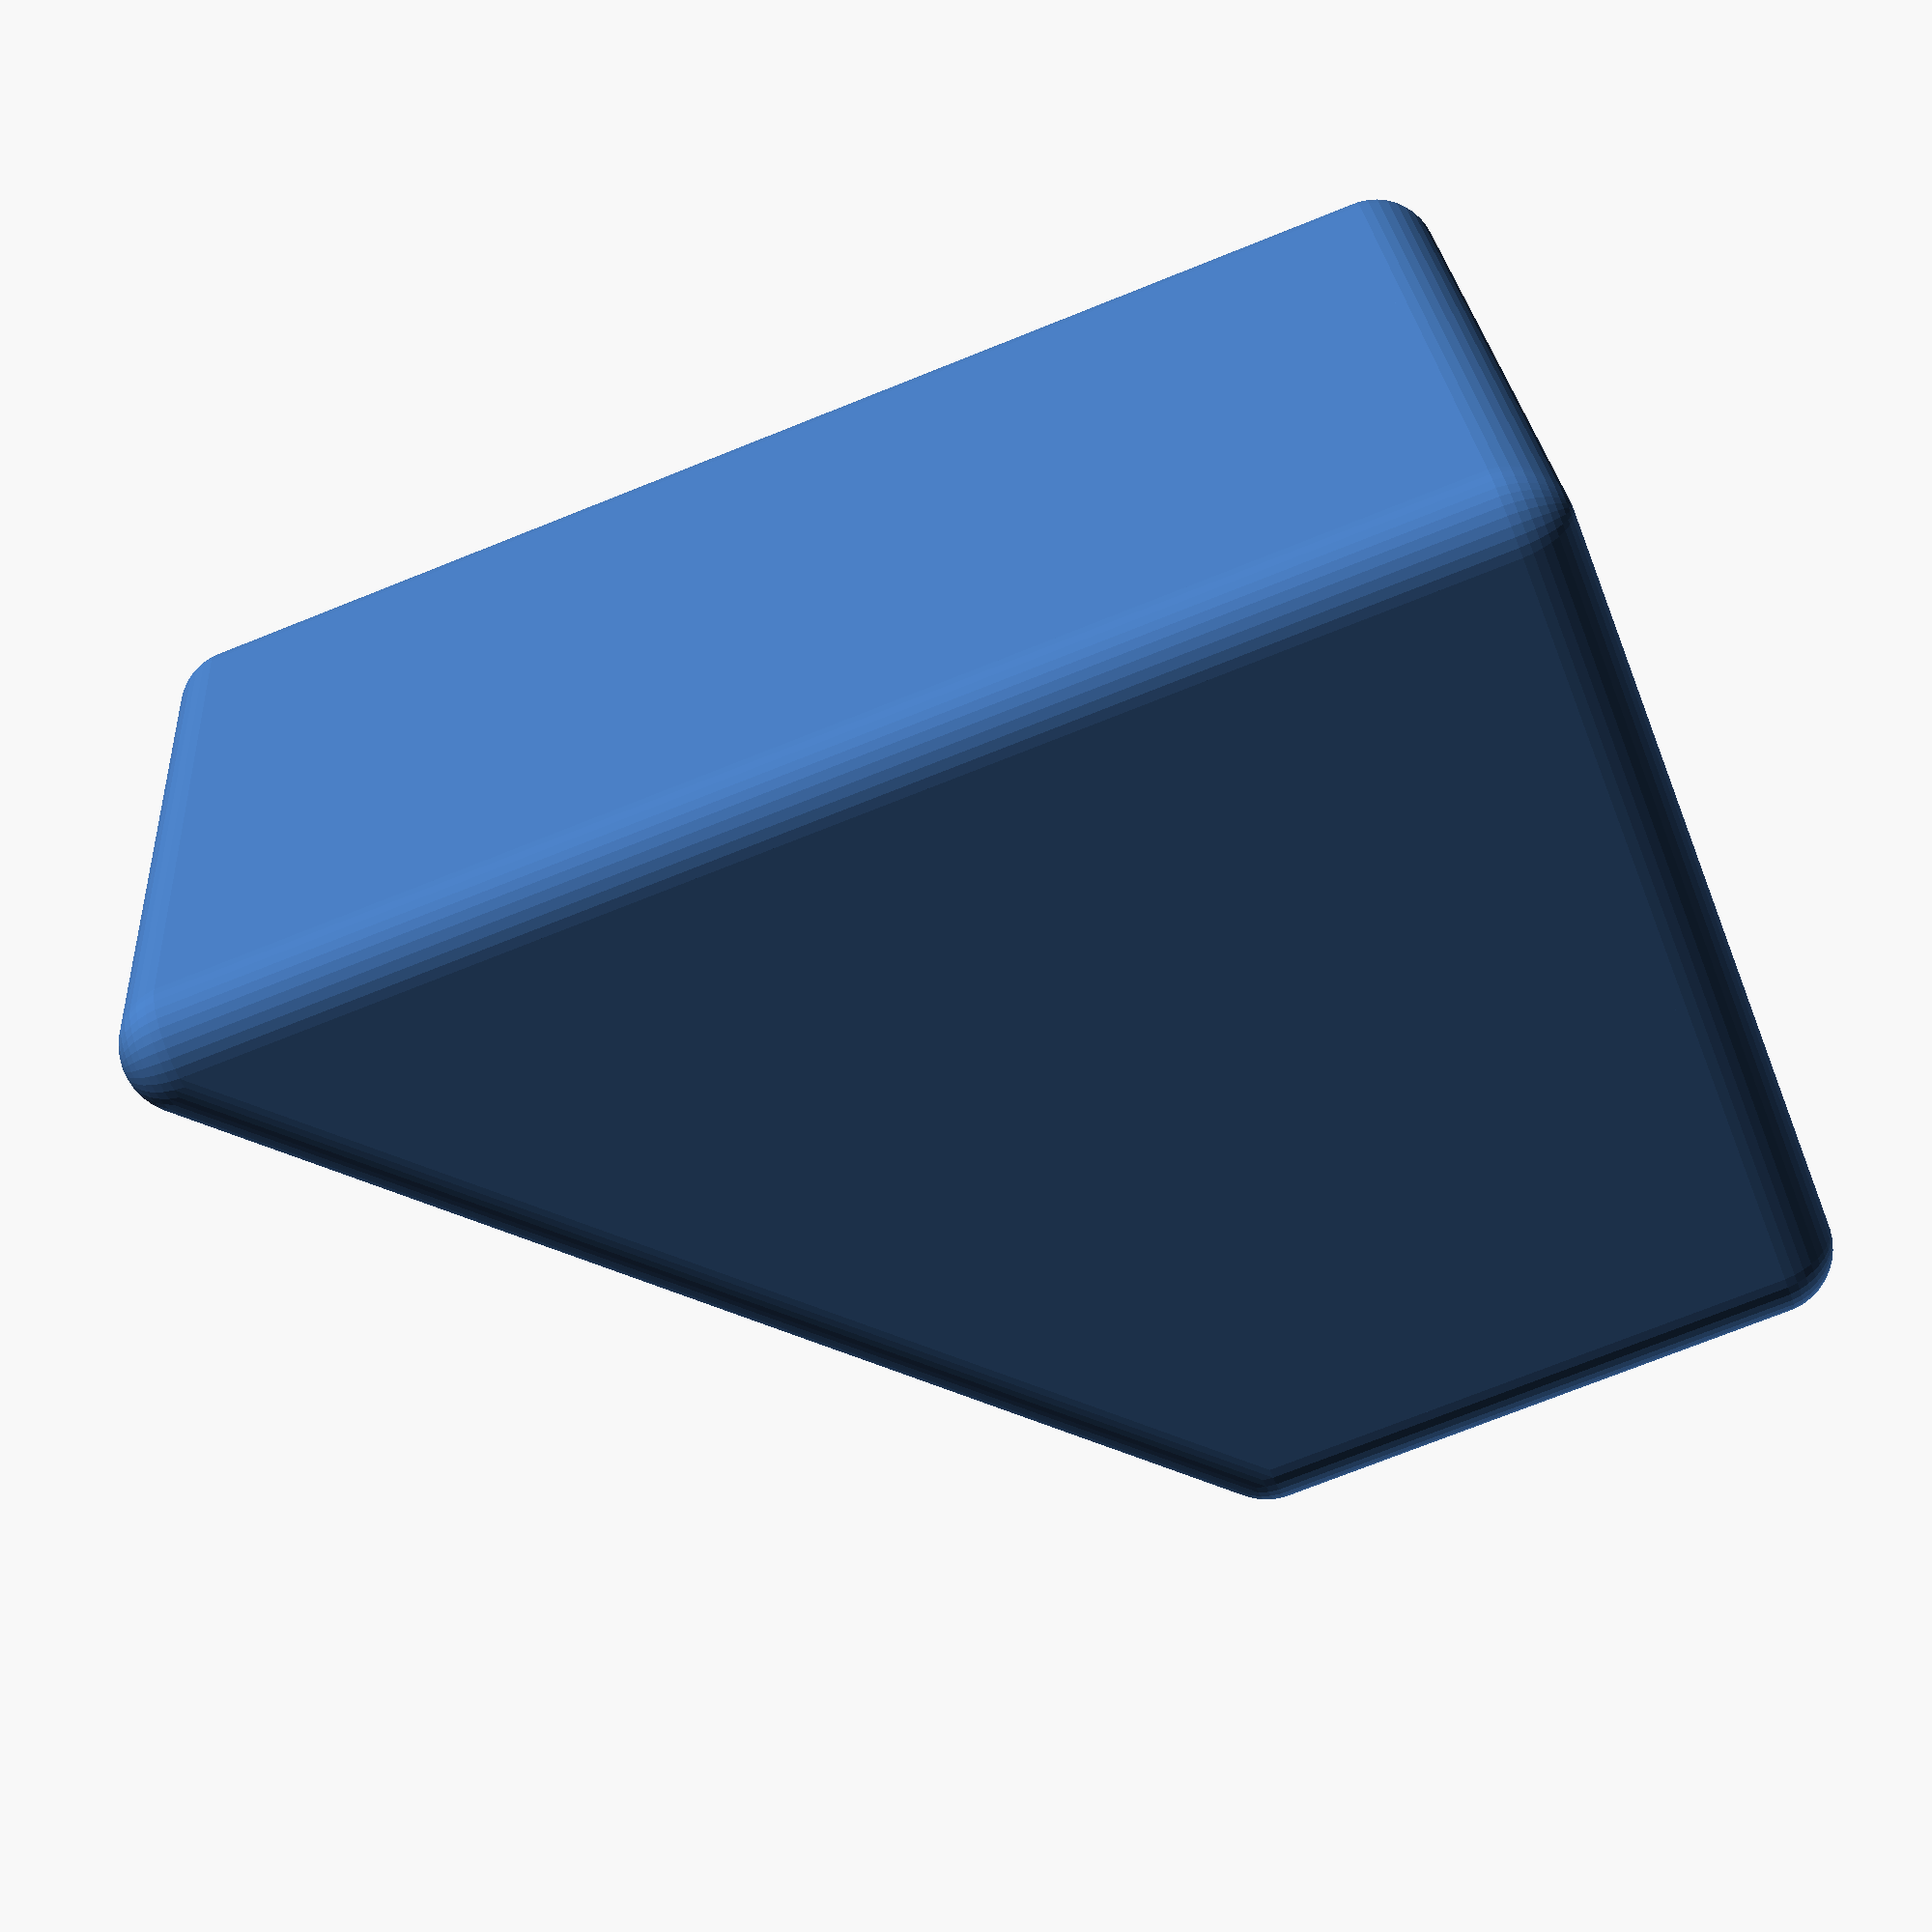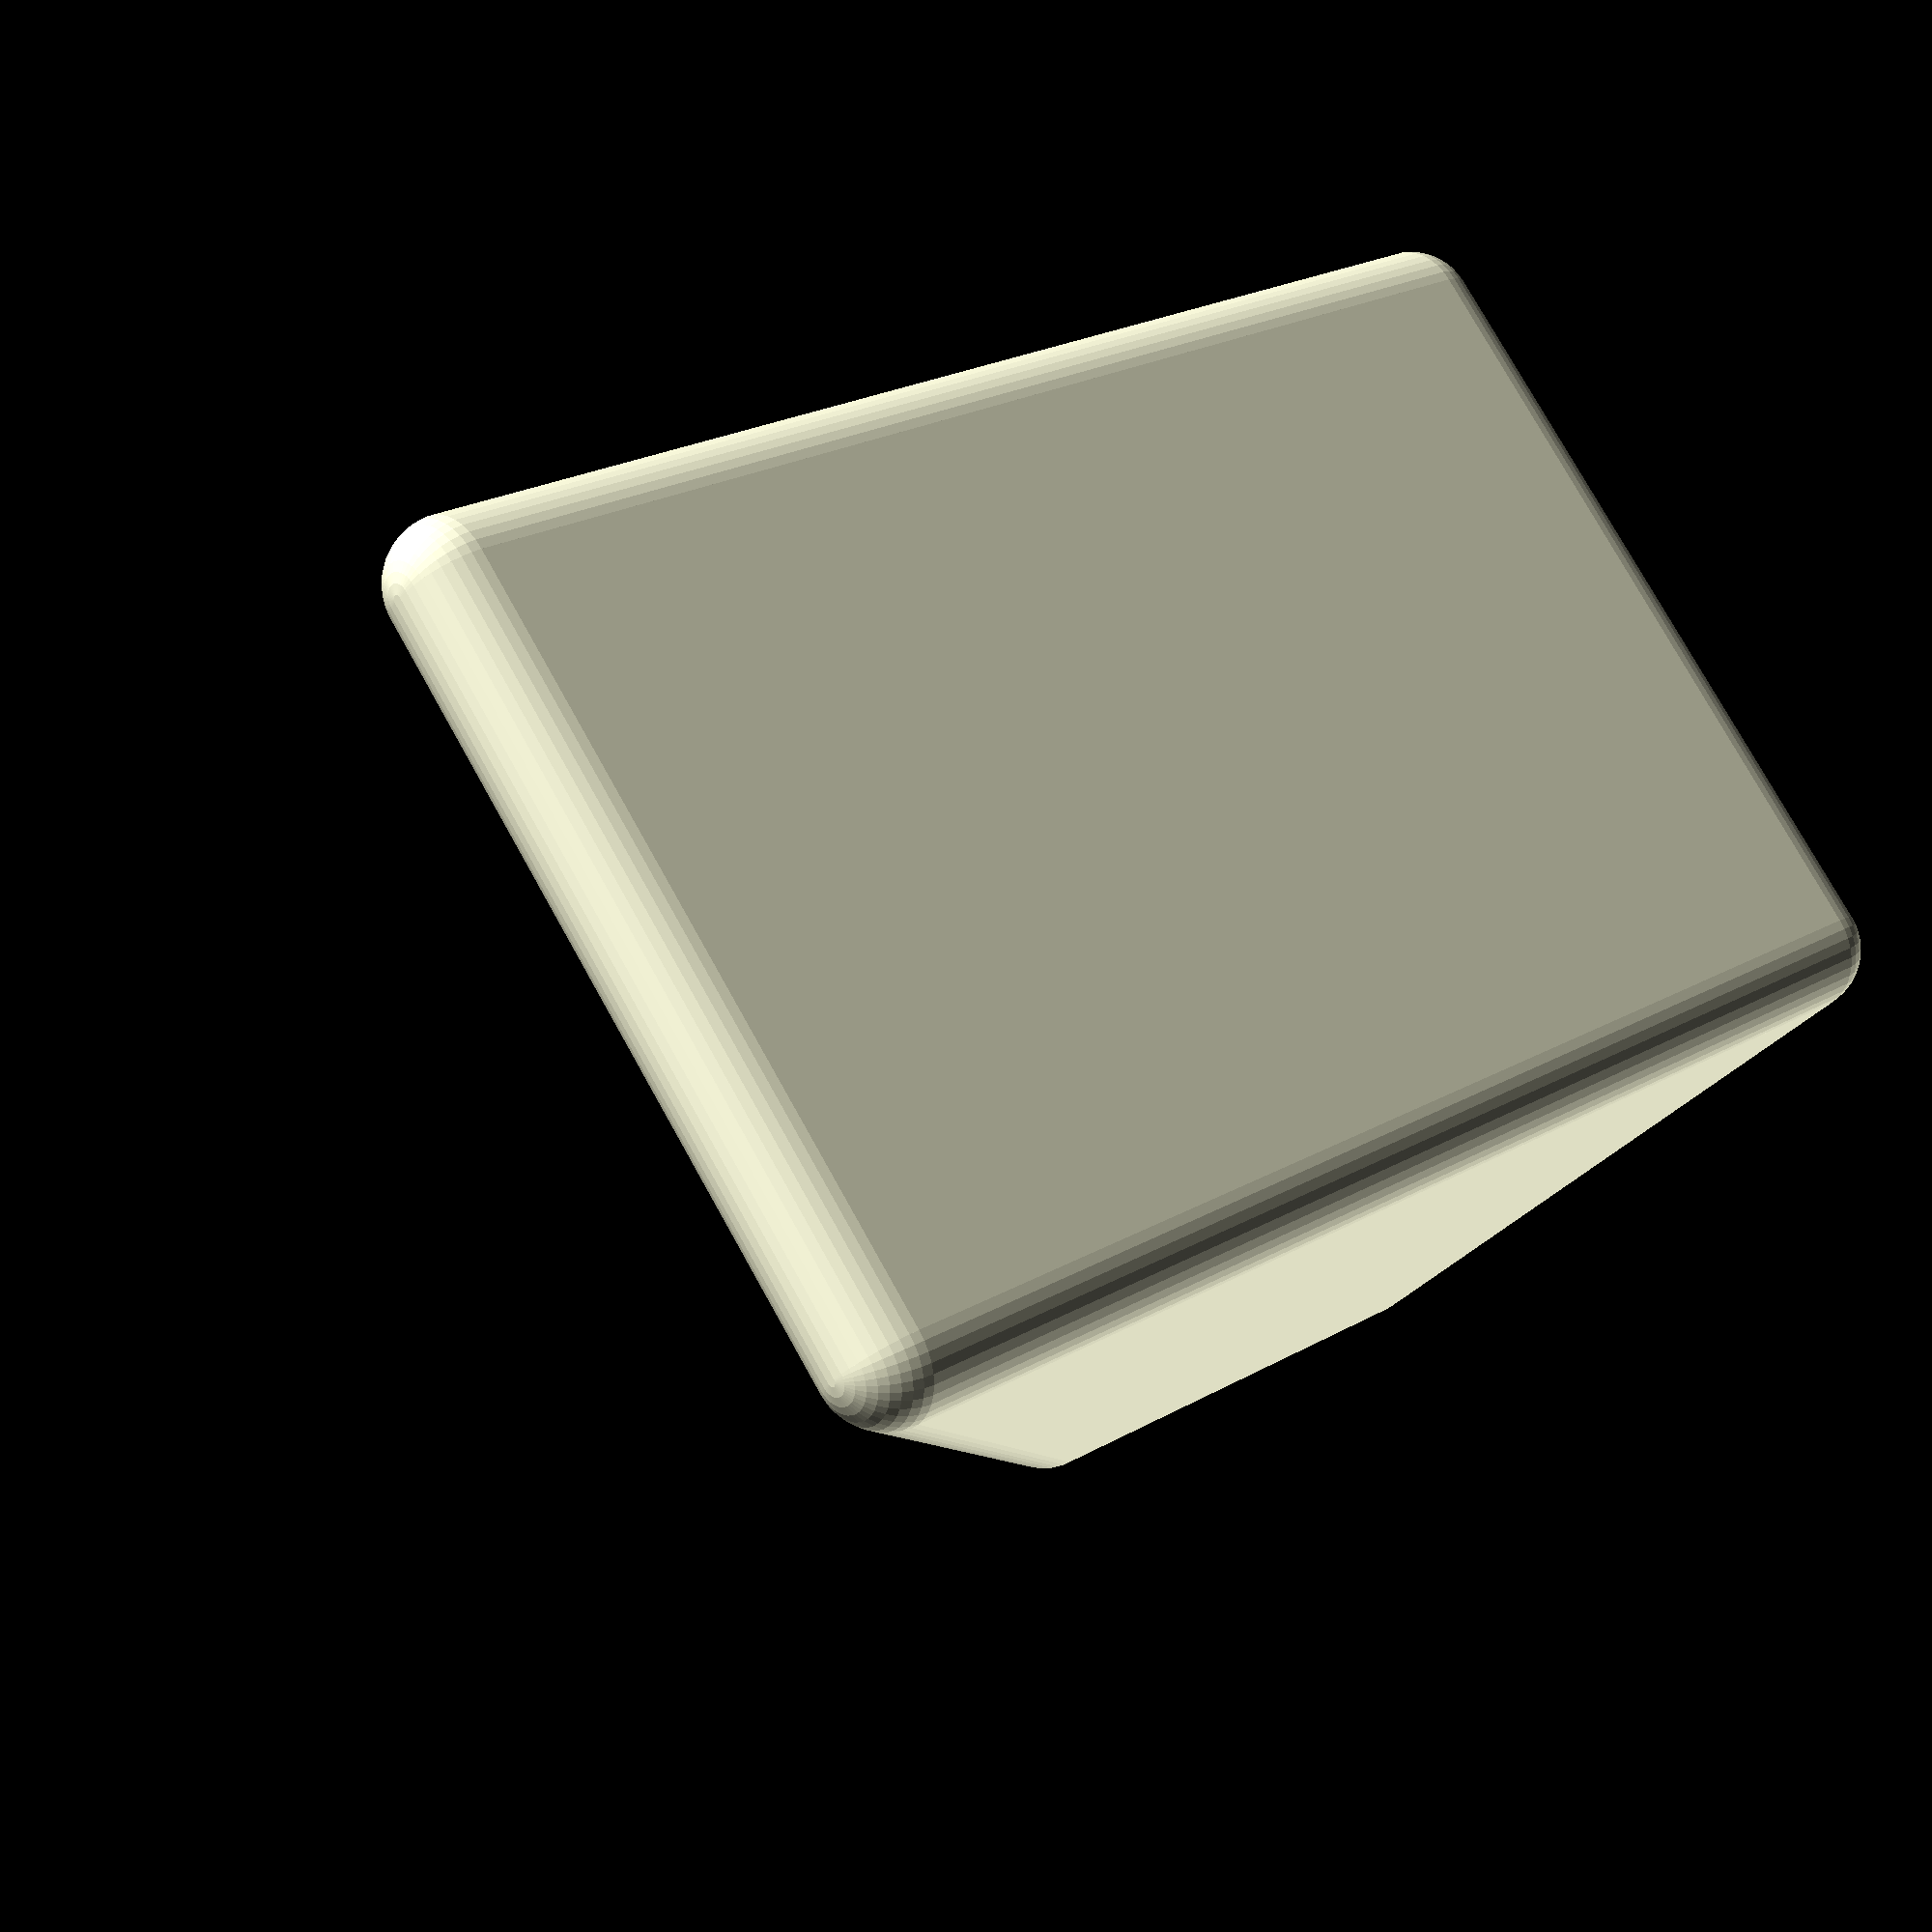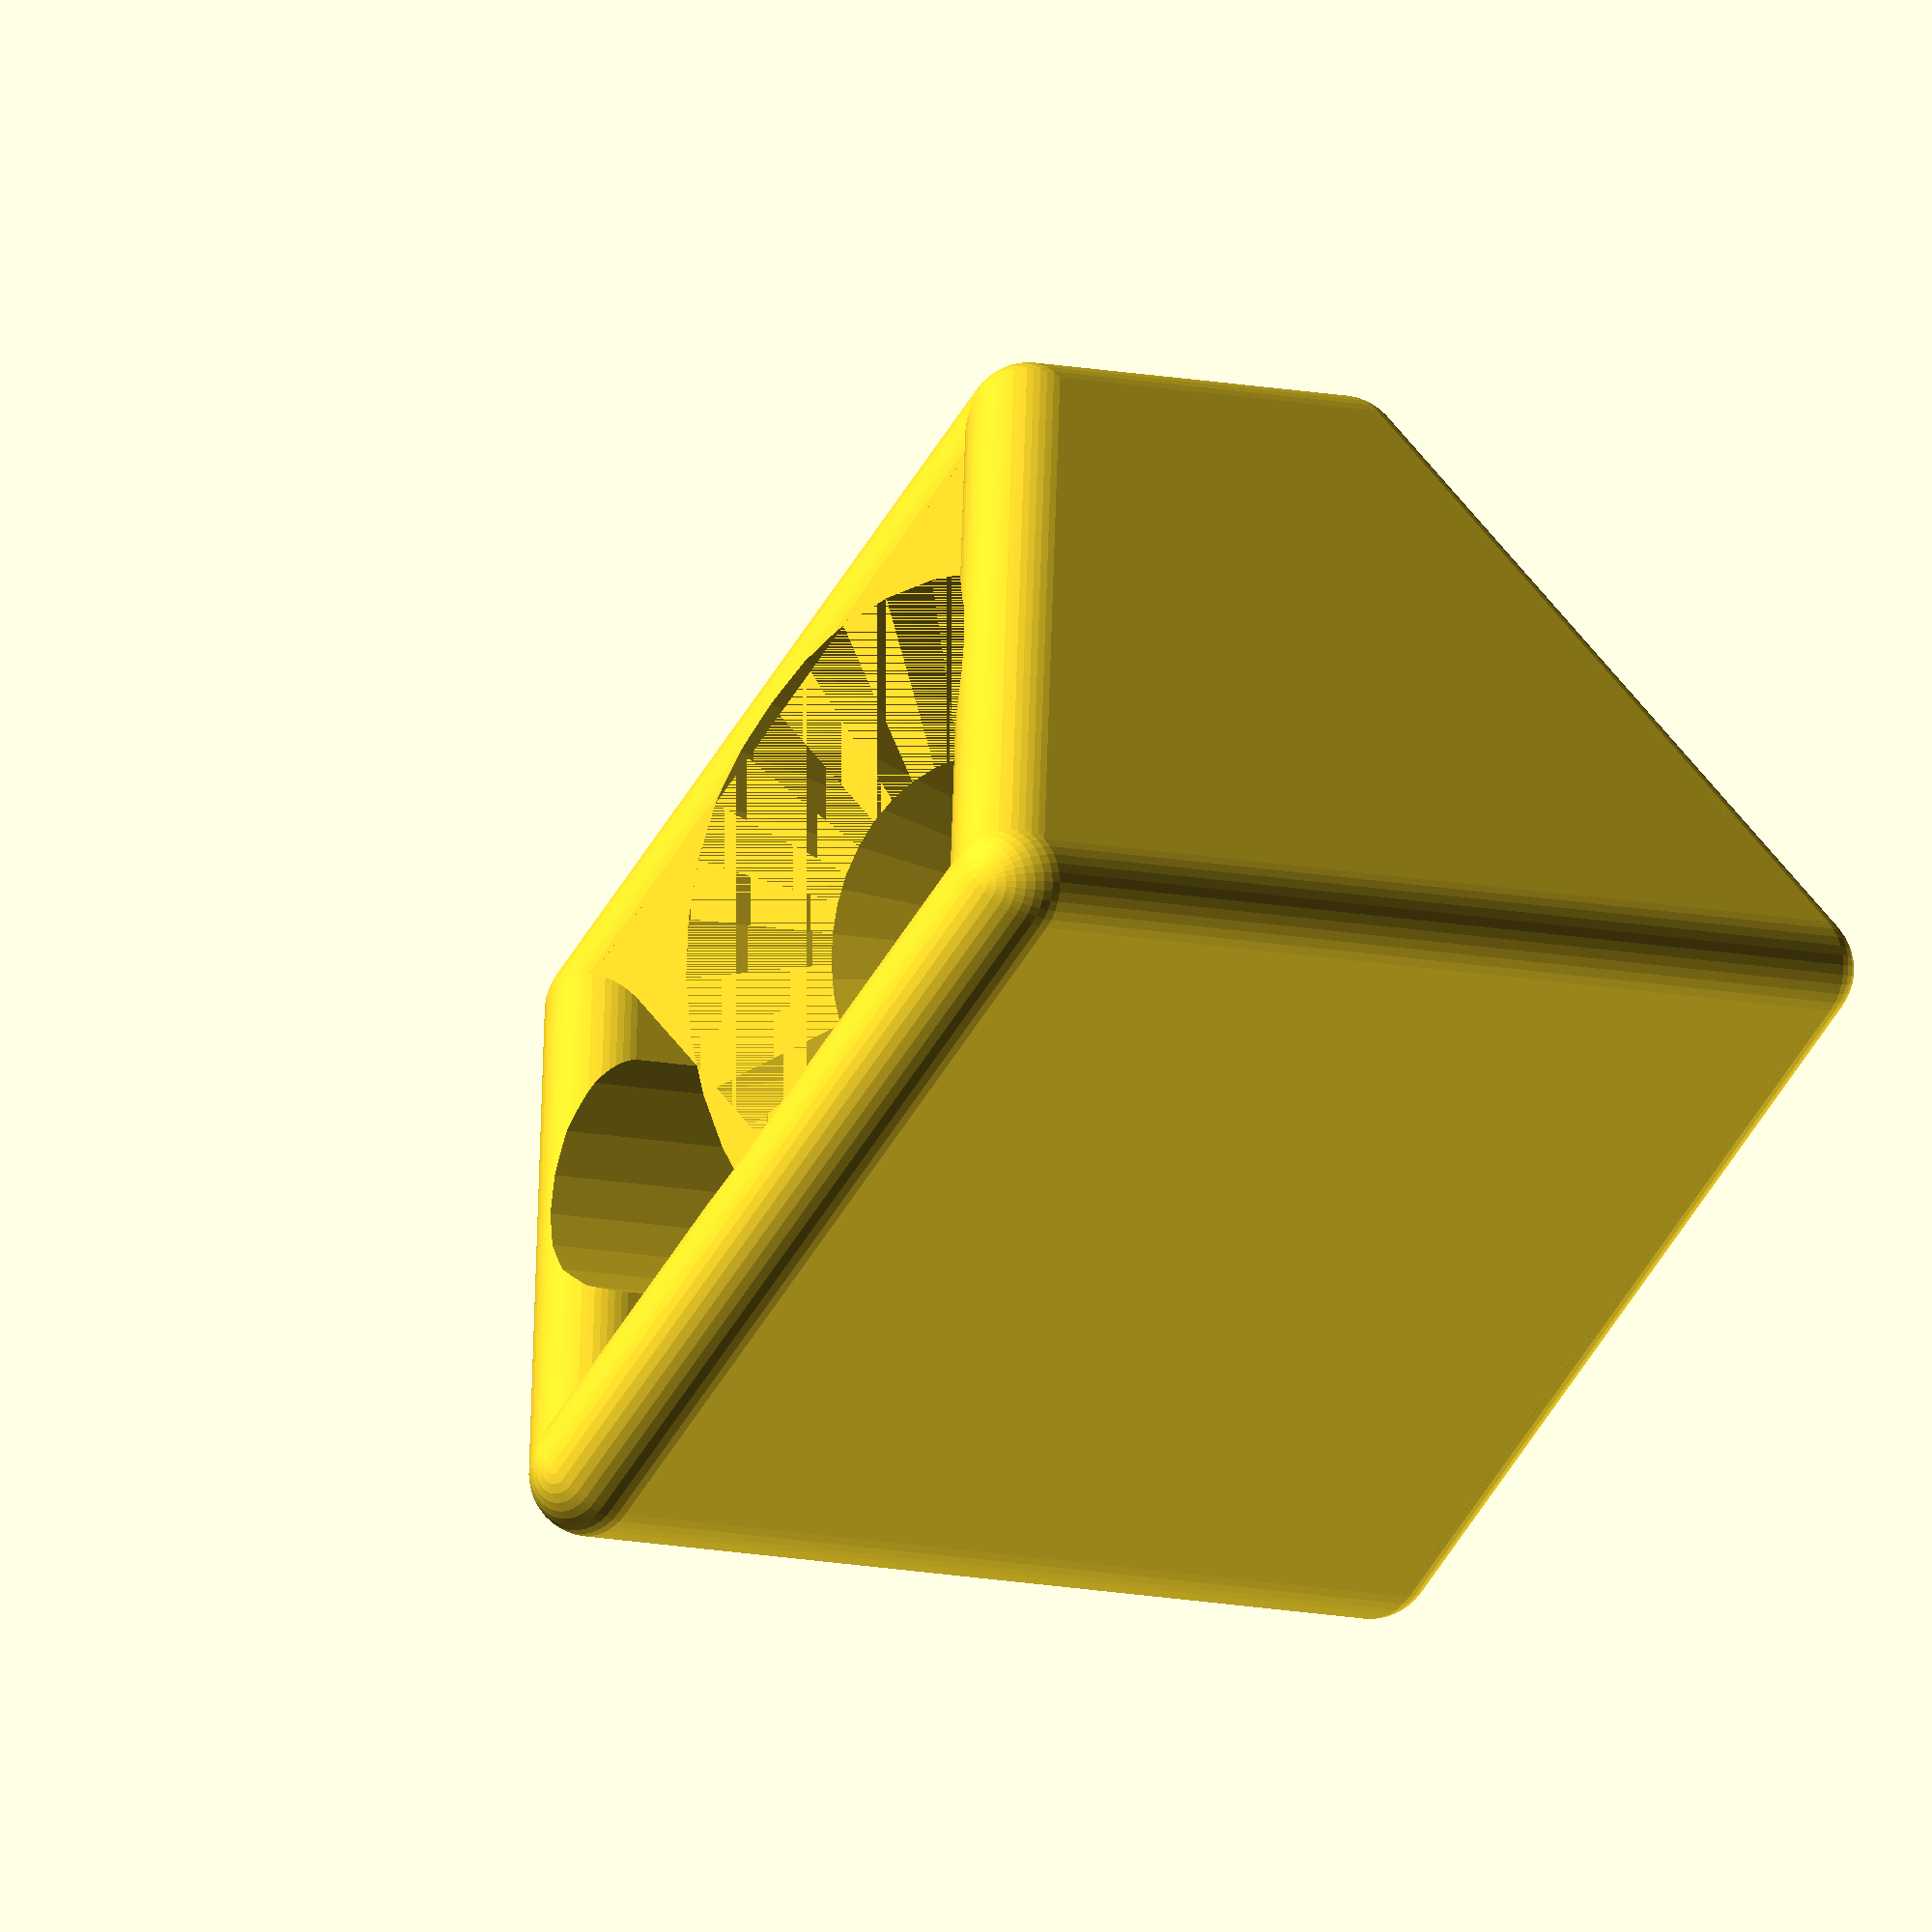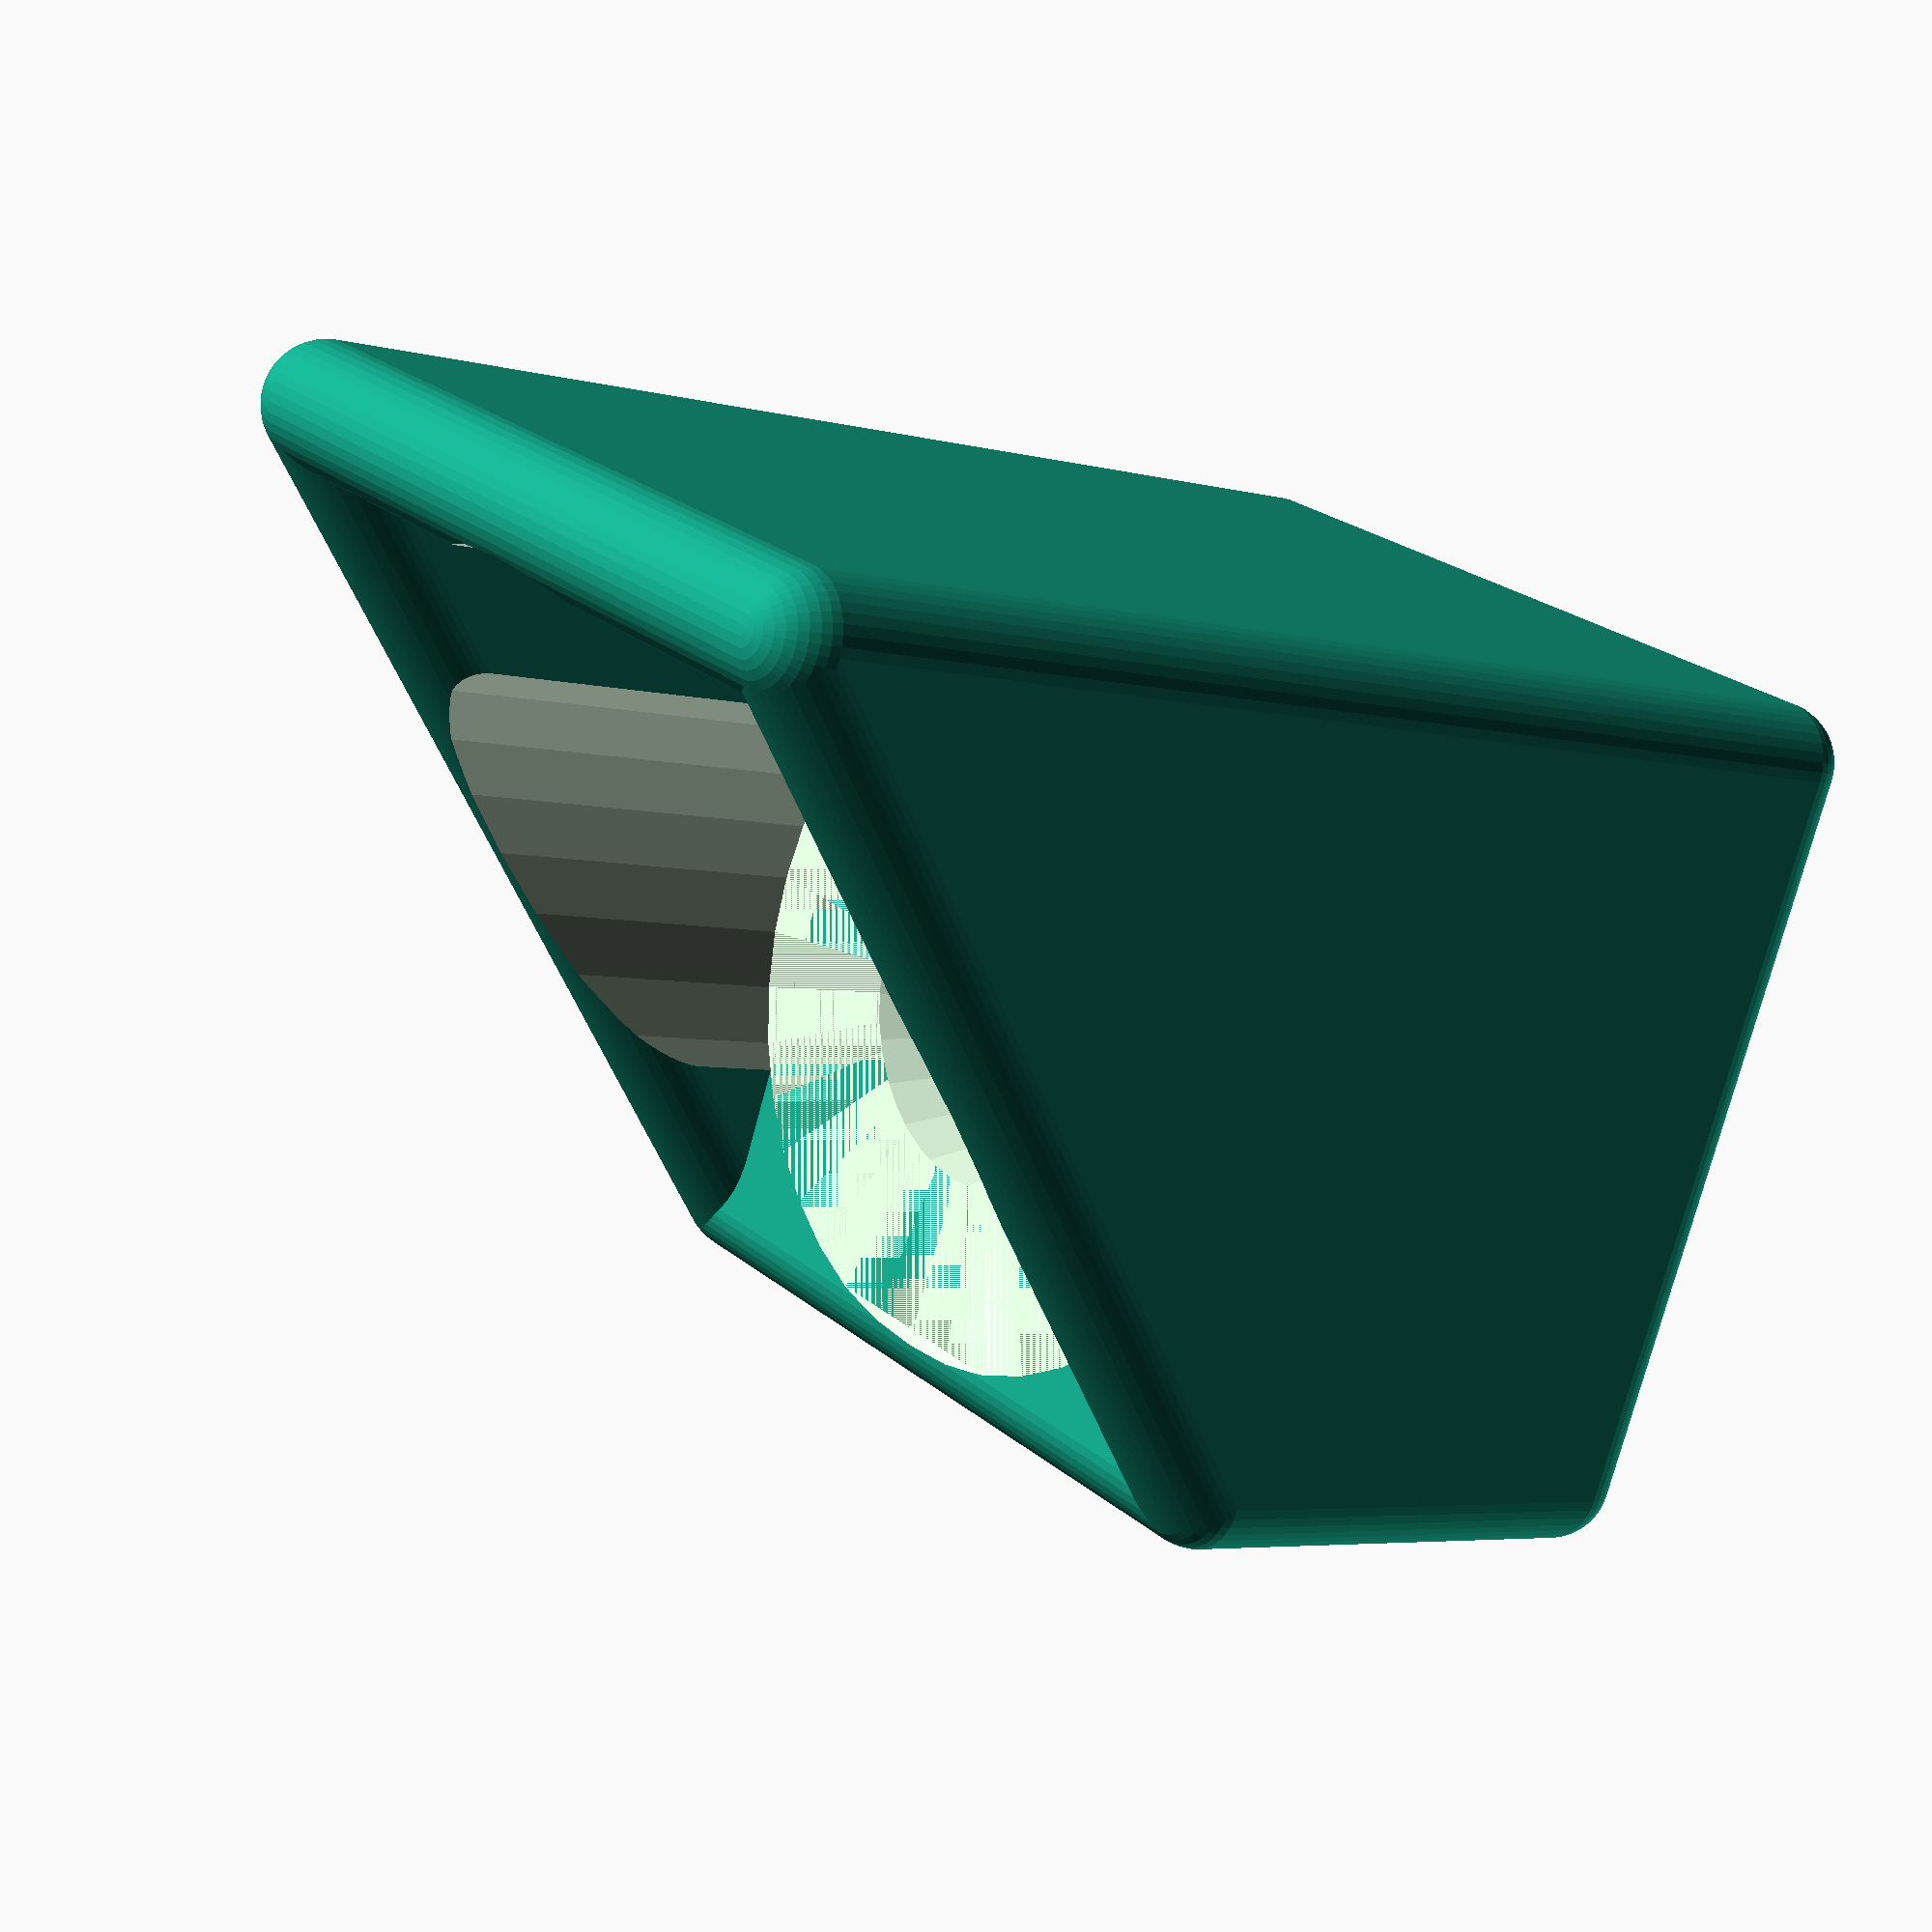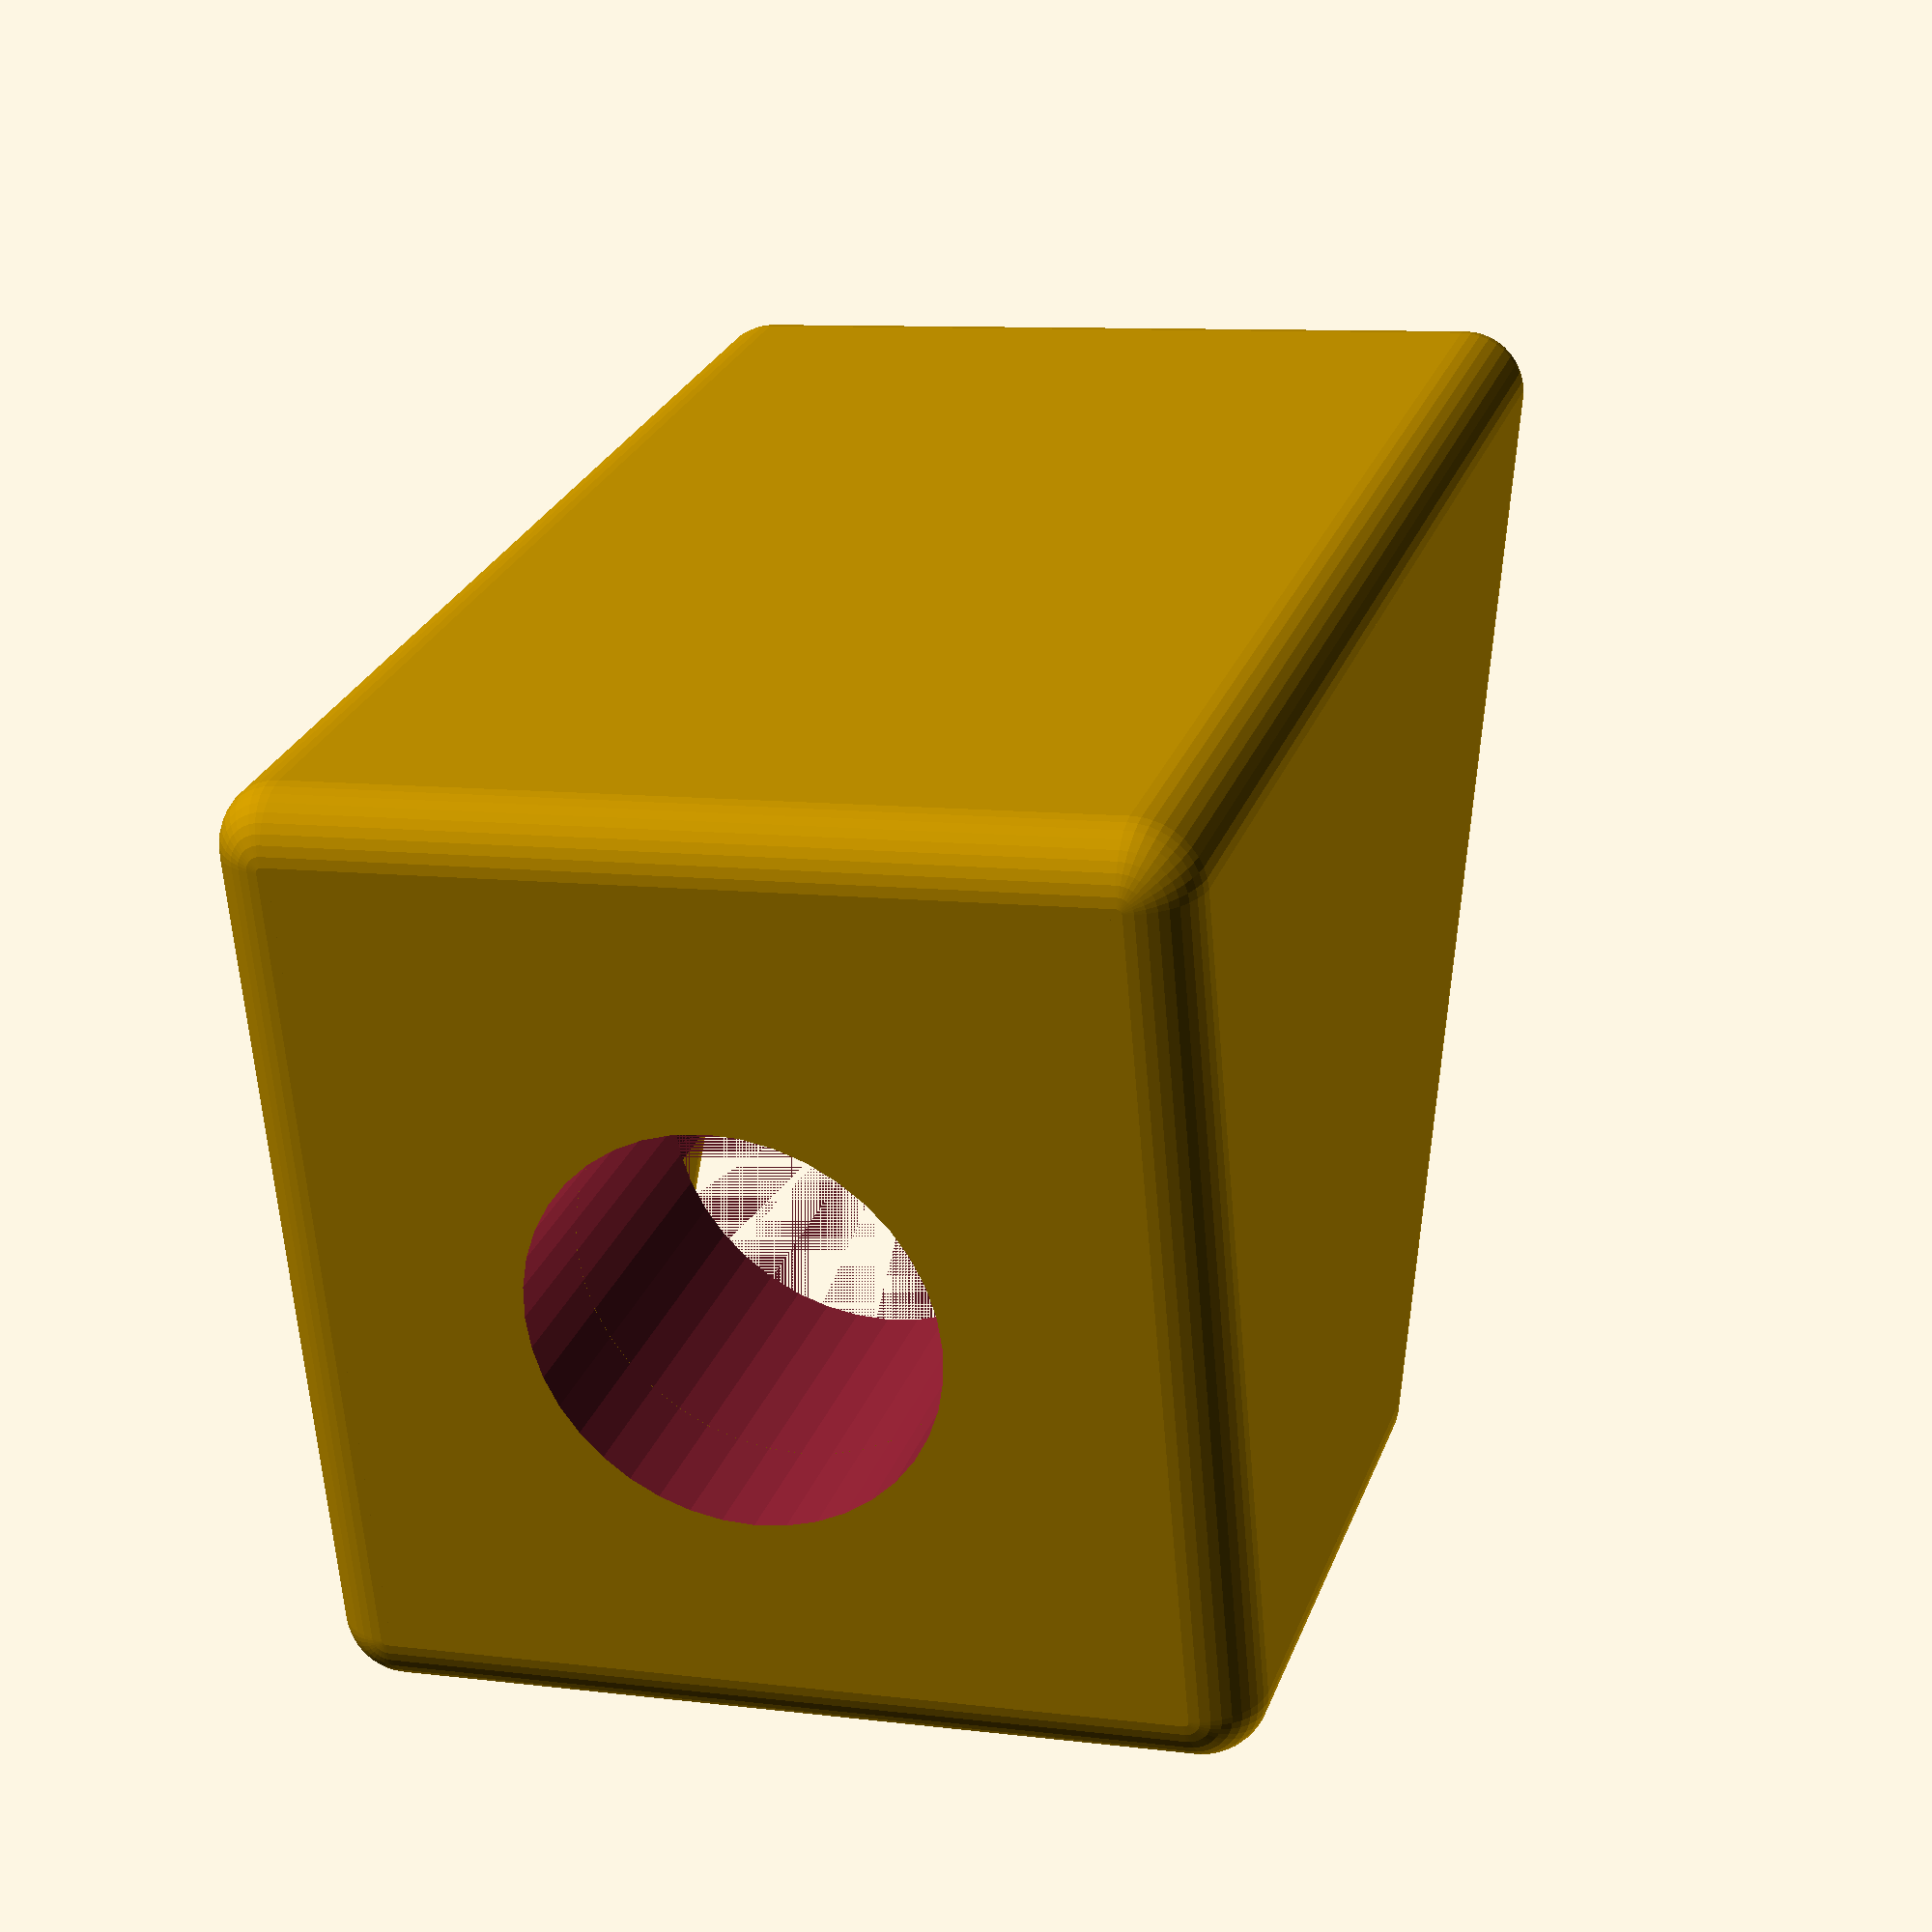
<openscad>
/**
 * Martin Egli
 * 2020-09-26
 */
res = 40;

module fe15() {
    color("Silver")
    translate([0,0,15/2])
    rotate([90,0,0])
    cylinder(r=15/2, h = 0.2, $fn=res);
}

module w05n() {
    color("Silver")
    translate([0,0,0])
    cube([5,5,5]);
}

module schnapper(r1=1) {
    difference() {
        union() {
            // front
            hull() {
                translate([3.05,0.5,0.5+10])
                sphere(r=r1/2, $fn = res);
                translate([-3.05,0.5,0.5+10])
                sphere(r=r1/2, $fn = res);
                
                translate([3.05,0.5,0.5])
                sphere(r=r1/2, $fn = res);
                translate([-3.05,0.5,0.5])
                sphere(r=r1/2, $fn = res);
            }
            // bottom
            hull() {
                translate([3.05,0.5,0.5])
                sphere(r=r1/2, $fn = res);
                translate([-3.05,0.5,0.5])
                sphere(r=r1/2, $fn = res);
                
                translate([3.05,1.5+5.2,0.5])
                sphere(r=r1/2, $fn = res);
                translate([-3.05,1.5+5.2,0.5])
                sphere(r=r1/2, $fn = res);
            }
            // back
            hull() {
                translate([3.05,1.5+5.2,0.5+4])
                sphere(r=r1/2, $fn = res);
                translate([-3.05,1.5+5.2,0.5+4])
                sphere(r=r1/2, $fn = res);
                
                translate([3.05,1.5+5.2,0.5])
                sphere(r=r1/2, $fn = res);
                translate([-3.05,1.5+5.2,0.5])
                sphere(r=r1/2, $fn = res);
            }
            // left
            hull() {
                translate([3.05,0.5,0.5+10])
                sphere(r=r1/2, $fn = res);
                translate([3.05,1.5+5.2,0.5+4])
                sphere(r=r1/2, $fn = res);
                
                
                translate([3.05,1.5+5.2,0.5])
                sphere(r=r1/2, $fn = res);
                translate([3.05,0.5,0.5])
                sphere(r=r1/2, $fn = res);
            }
            // right
            hull() {
                translate([-3.05,0.5,0.5+10])
                sphere(r=r1/2, $fn = res);
                translate([-3.05,1.5+5.2,0.5+4])
                sphere(r=r1/2, $fn = res);
                
                
                translate([-3.05,1.5+5.2,0.5])
                sphere(r=r1/2, $fn = res);
                translate([-3.05,0.5,0.5])
                sphere(r=r1/2, $fn = res);
            }
            translate([-5.4/2, 1, 1])
            cube([5.4, 5.7, 4]);
        }
        translate([0, (1.5+5.2+1)/2, -1])
        cylinder(r=3.1/2, h = 8, $fn = res);
        translate([0, (1.5+5.2+1)/2, 5])
        cylinder(r=6/2, h = 8, $fn = res);
        translate([0, (1.5+5.2+1)/2, 5-2])
        cylinder(r1 = 3.1/2, r2= 6/2, h = 2, $fn = res);
    }
}

schnapper();
//translate([-5/2, 1.1, 5])
//w05n();
//fe15();

</openscad>
<views>
elev=74.4 azim=281.3 roll=111.7 proj=p view=wireframe
elev=157.1 azim=45.8 roll=134.4 proj=p view=wireframe
elev=4.7 azim=313.5 roll=37.8 proj=o view=solid
elev=184.8 azim=23.2 roll=131.3 proj=p view=solid
elev=153.7 azim=5.3 roll=342.5 proj=p view=wireframe
</views>
